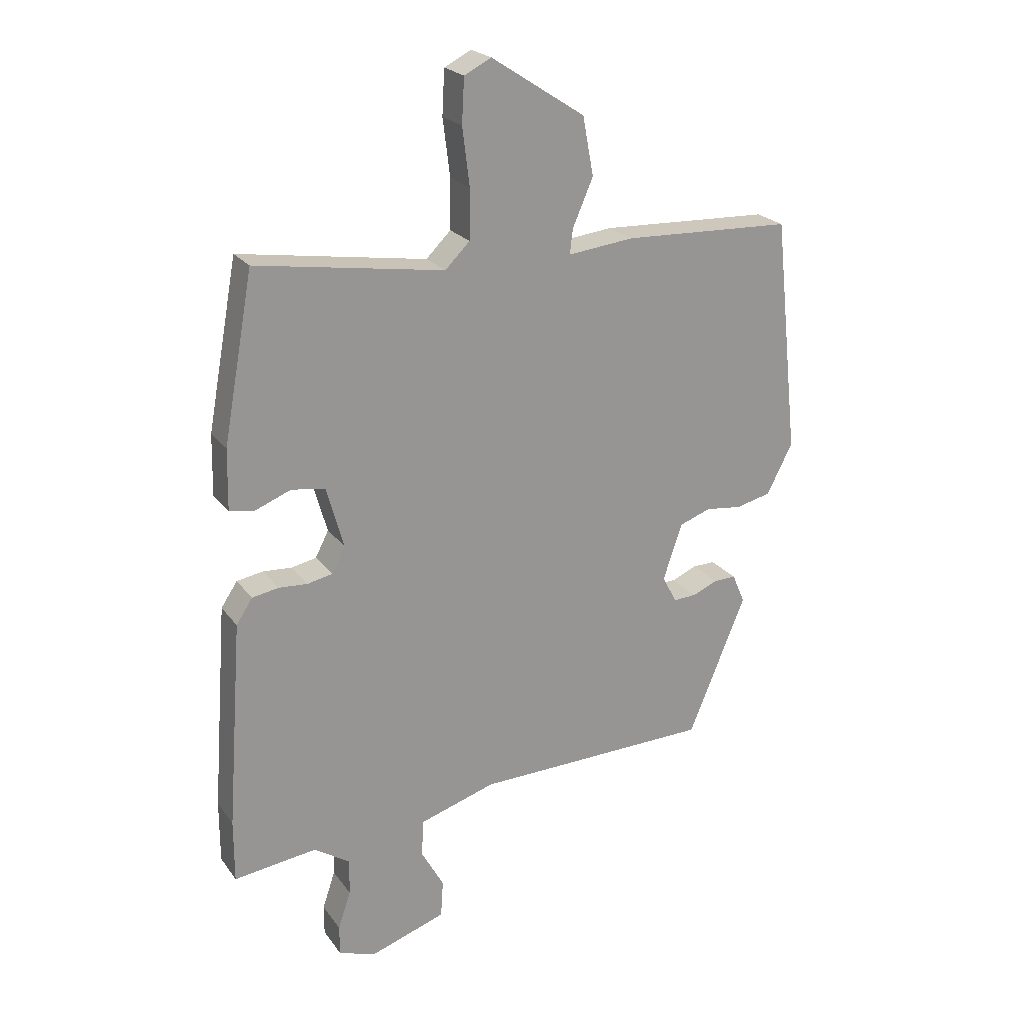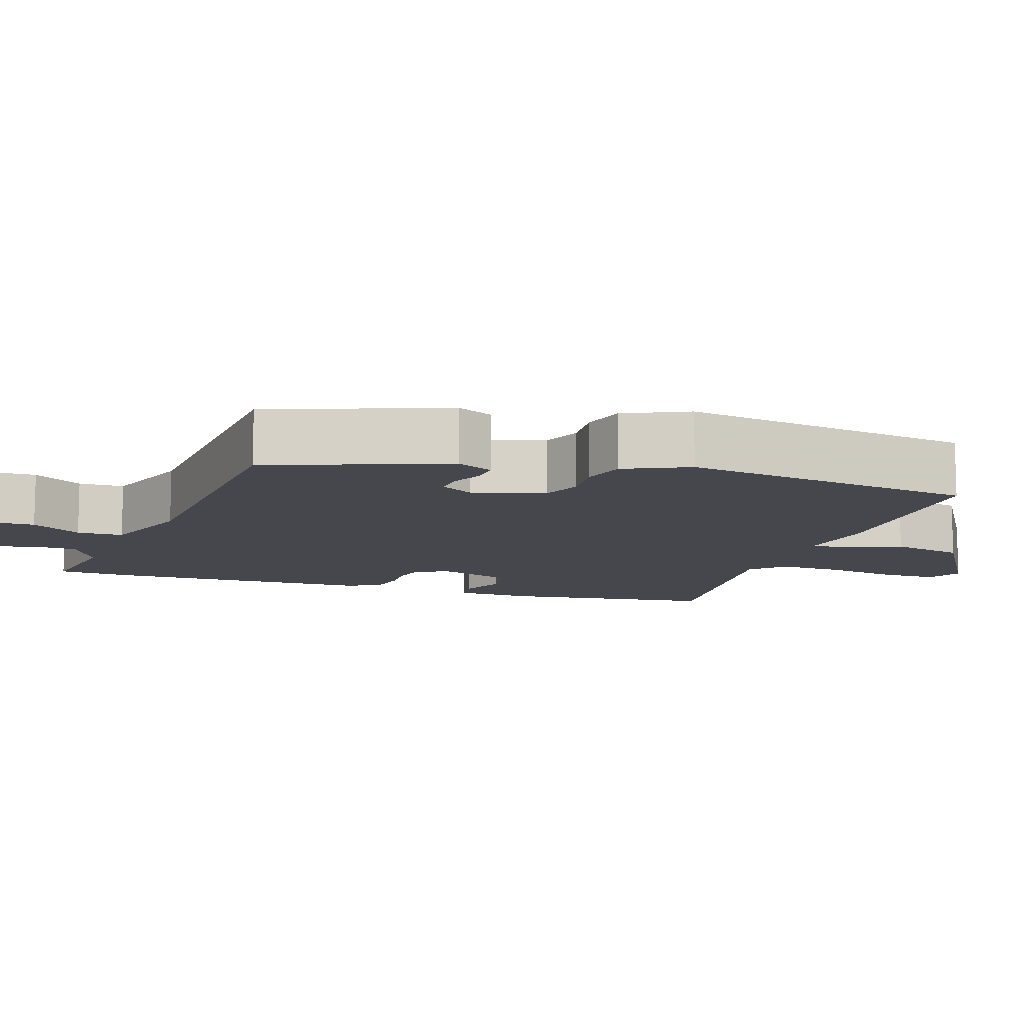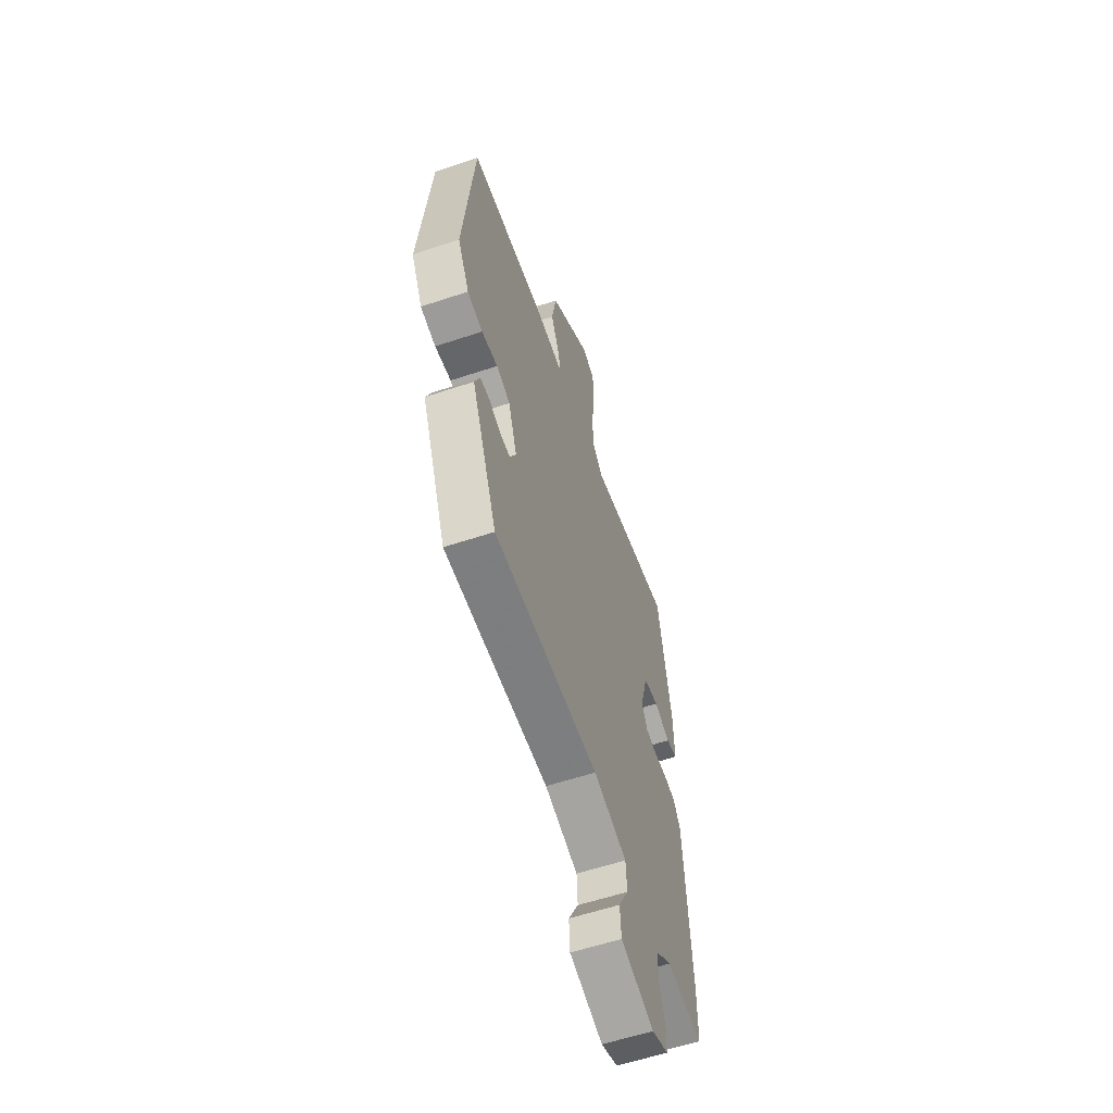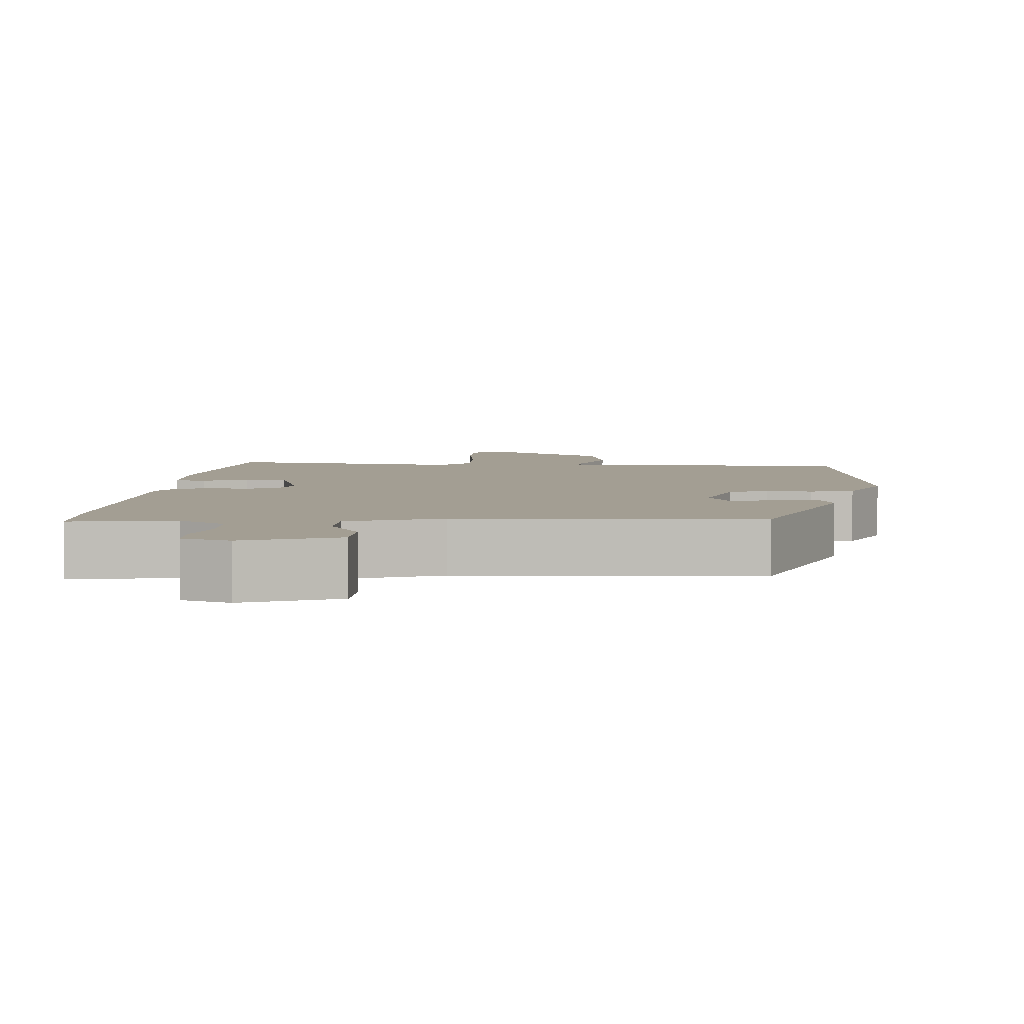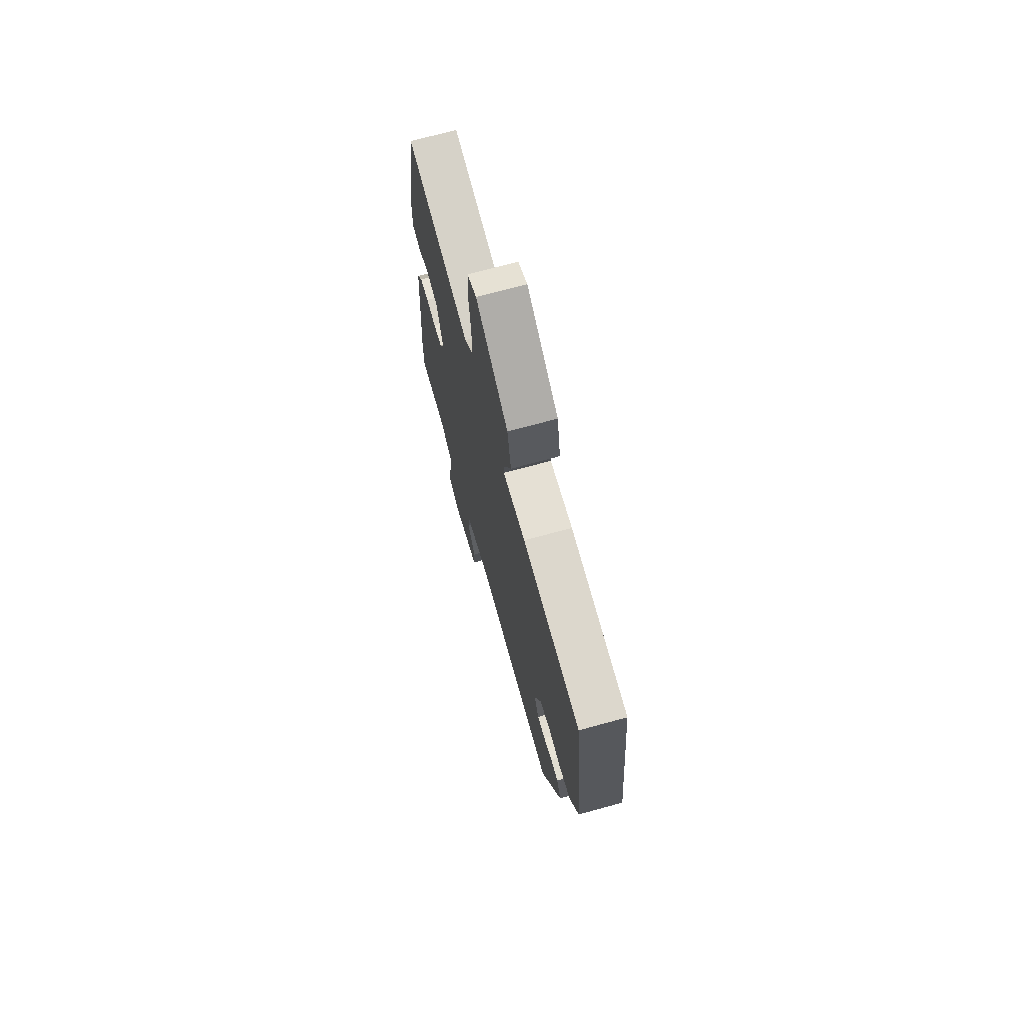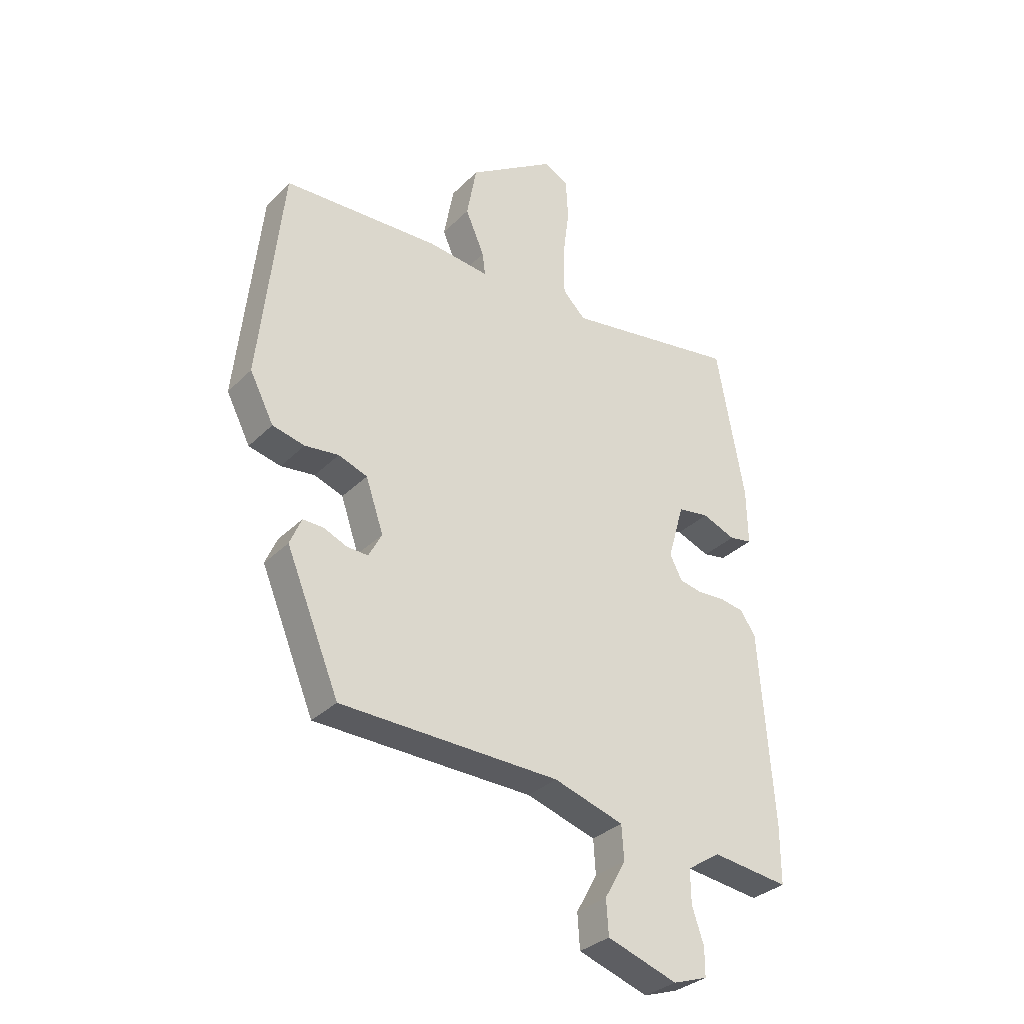
<metadata>
{"format":"obj","ext":"obj","renderer":"f3d","projection":"perspective","resolution":1024,"background":"white","views":[{"elev":22.4,"azim":153.6,"up":"+Z"},{"elev":-11.0,"azim":-110.7,"up":"+Y"},{"elev":-57.8,"azim":-70.8,"up":"+Z"},{"elev":5.2,"azim":-177.4,"up":"+Y"},{"elev":71.0,"azim":-105.3,"up":"+Z"},{"elev":-32.1,"azim":-36.4,"up":"+Z"}]}
</metadata>
<code>
v -0.355 0.07 -0.445
v -0.451 0.07 -0.212
v -0.43 0.07 -0.163
v -0.393 0.07 -0.164
v -0.351 0.07 -0.182
v -0.313 0.07 -0.184
v -0.289 0.07 -0.139
v -0.321 0.07 -0.045
v -0.373 0.07 -0.026
v -0.434 0.07 -0.033
v -0.492 0.07 -0.019
v -0.535 0.07 0.065
v -0.493 0.07 0.457
v -0.211 0.07 0.467
v -0.101 0.07 0.454
v -0.106 0.07 0.495
v -0.14 0.07 0.574
v -0.122 0.07 0.671
v 0.034 0.07 0.772
v 0.079 0.07 0.749
v 0.083 0.07 0.675
v 0.071 0.07 0.58
v 0.072 0.07 0.497
v 0.113 0.07 0.456
v 0.426 0.07 0.503
v 0.476 0.07 0.227
v 0.478 0.07 0.126
v 0.437 0.07 0.119
v 0.377 0.07 0.143
v 0.321 0.07 0.135
v 0.292 0.07 0.033
v 0.314 0.07 -0.01
v 0.356 0.07 -0.019
v 0.404 0.07 -0.016
v 0.448 0.07 -0.024
v 0.475 0.07 -0.065
v 0.5 0.07 -0.411
v 0.5 0.07 -0.515
v 0.362 0.07 -0.497
v 0.302 0.07 -0.536
v 0.303 0.07 -0.596
v 0.324 0.07 -0.659
v 0.324 0.07 -0.709
v 0.262 0.07 -0.73
v 0.136 0.07 -0.687
v 0.132 0.07 -0.625
v 0.17 0.07 -0.557
v 0.166 0.07 -0.496
v 0.04 0.07 -0.456
v -0.355 0 -0.445
v -0.451 0 -0.212
v -0.43 0 -0.163
v -0.393 0 -0.164
v -0.351 0 -0.182
v -0.313 0 -0.184
v -0.289 0 -0.139
v -0.321 0 -0.045
v -0.373 0 -0.026
v -0.434 0 -0.033
v -0.492 0 -0.019
v -0.535 0 0.065
v -0.493 0 0.457
v -0.211 0 0.467
v -0.101 0 0.454
v -0.106 0 0.495
v -0.14 0 0.574
v -0.122 0 0.671
v 0.034 0 0.772
v 0.079 0 0.749
v 0.083 0 0.675
v 0.071 0 0.58
v 0.072 0 0.497
v 0.113 0 0.456
v 0.426 0 0.503
v 0.476 0 0.227
v 0.478 0 0.126
v 0.437 0 0.119
v 0.377 0 0.143
v 0.321 0 0.135
v 0.292 0 0.033
v 0.314 0 -0.01
v 0.356 0 -0.019
v 0.404 0 -0.016
v 0.448 0 -0.024
v 0.475 0 -0.065
v 0.5 0 -0.411
v 0.5 0 -0.515
v 0.362 0 -0.497
v 0.302 0 -0.536
v 0.303 0 -0.596
v 0.324 0 -0.659
v 0.324 0 -0.709
v 0.262 0 -0.73
v 0.136 0 -0.687
v 0.132 0 -0.625
v 0.17 0 -0.557
v 0.166 0 -0.496
v 0.04 0 -0.456
f 45 46 47
f 44 45 47
f 43 44 47
f 42 43 47
f 41 42 47
f 40 41 47 48
f 39 40 48 49
f 37 38 39
f 36 37 39
f 35 36 39
f 34 35 39
f 33 34 39
f 32 33 39 49
f 27 28 29
f 26 27 29
f 25 26 29
f 24 25 29
f 23 24 29 30
f 20 21 22
f 19 20 22
f 18 19 22
f 17 18 22
f 16 17 22
f 15 16 22 23
f 13 14 15
f 12 13 15
f 11 12 15
f 10 11 15
f 9 10 15
f 23 30 31
f 15 23 31
f 9 15 31
f 8 9 31
f 3 4 5
f 2 3 5
f 1 2 5
f 49 1 5
f 49 5 6
f 31 32 49
f 8 31 49
f 7 8 49
f 6 7 49
f 96 95 94
f 96 94 93
f 96 93 92
f 96 92 91
f 96 91 90
f 97 96 90 89
f 98 97 89 88
f 88 87 86
f 88 86 85
f 88 85 84
f 88 84 83
f 88 83 82
f 98 88 82 81
f 78 77 76
f 78 76 75
f 78 75 74
f 78 74 73
f 79 78 73 72
f 71 70 69
f 71 69 68
f 71 68 67
f 71 67 66
f 71 66 65
f 72 71 65 64
f 64 63 62
f 64 62 61
f 64 61 60
f 64 60 59
f 64 59 58
f 80 79 72
f 80 72 64
f 80 64 58
f 80 58 57
f 54 53 52
f 54 52 51
f 54 51 50
f 54 50 98
f 55 54 98
f 98 81 80
f 98 80 57
f 98 57 56
f 98 56 55
f 1 50 51 2
f 2 51 52 3
f 3 52 53 4
f 4 53 54 5
f 5 54 55 6
f 6 55 56 7
f 7 56 57 8
f 8 57 58 9
f 9 58 59 10
f 10 59 60 11
f 11 60 61 12
f 12 61 62 13
f 13 62 63 14
f 14 63 64 15
f 15 64 65 16
f 16 65 66 17
f 17 66 67 18
f 18 67 68 19
f 19 68 69 20
f 20 69 70 21
f 21 70 71 22
f 22 71 72 23
f 23 72 73 24
f 24 73 74 25
f 25 74 75 26
f 26 75 76 27
f 27 76 77 28
f 28 77 78 29
f 29 78 79 30
f 30 79 80 31
f 31 80 81 32
f 32 81 82 33
f 33 82 83 34
f 34 83 84 35
f 35 84 85 36
f 36 85 86 37
f 37 86 87 38
f 38 87 88 39
f 39 88 89 40
f 40 89 90 41
f 41 90 91 42
f 42 91 92 43
f 43 92 93 44
f 44 93 94 45
f 45 94 95 46
f 46 95 96 47
f 47 96 97 48
f 48 97 98 49
f 49 98 50 1

</code>
